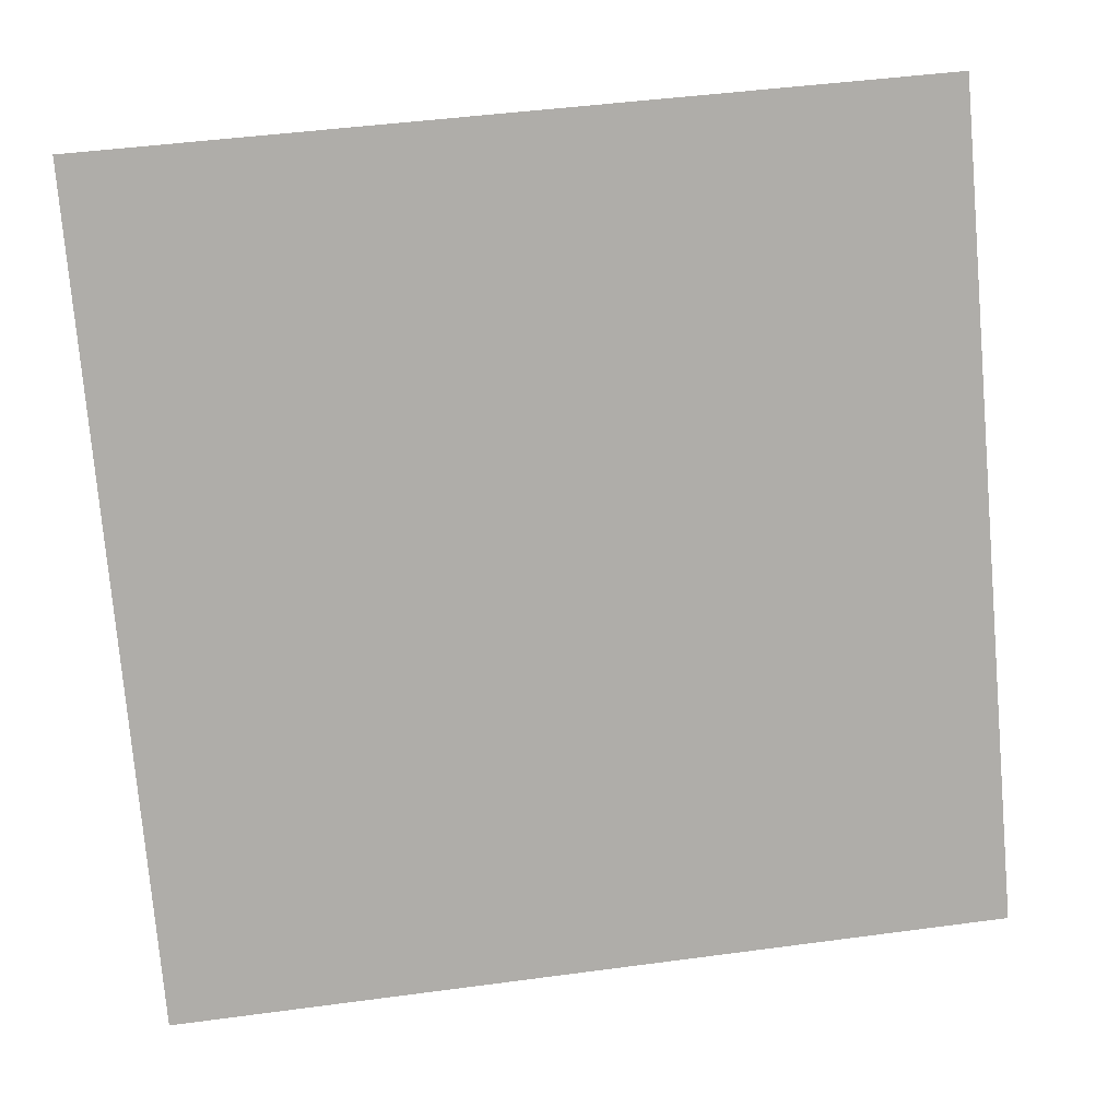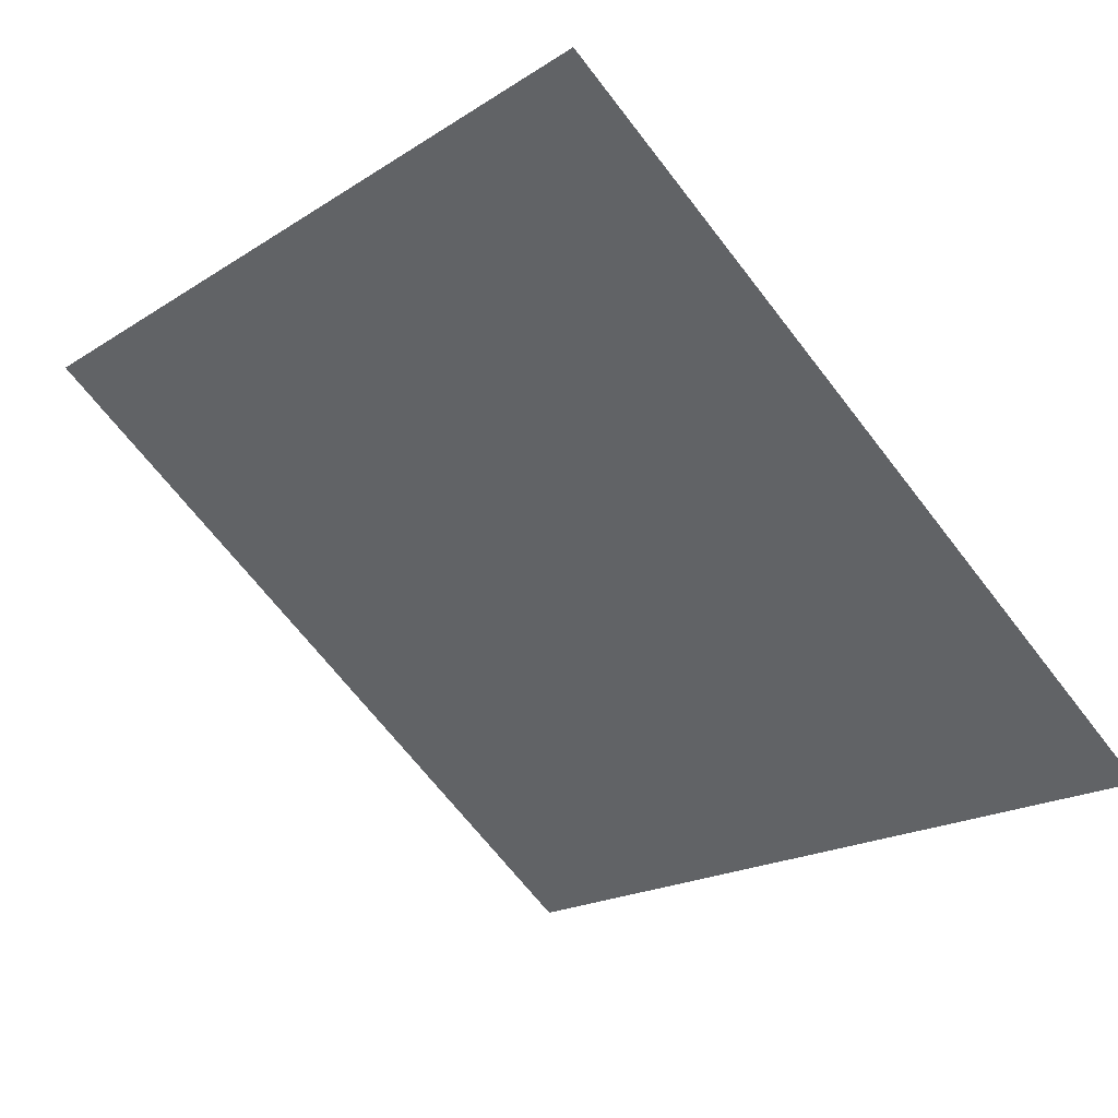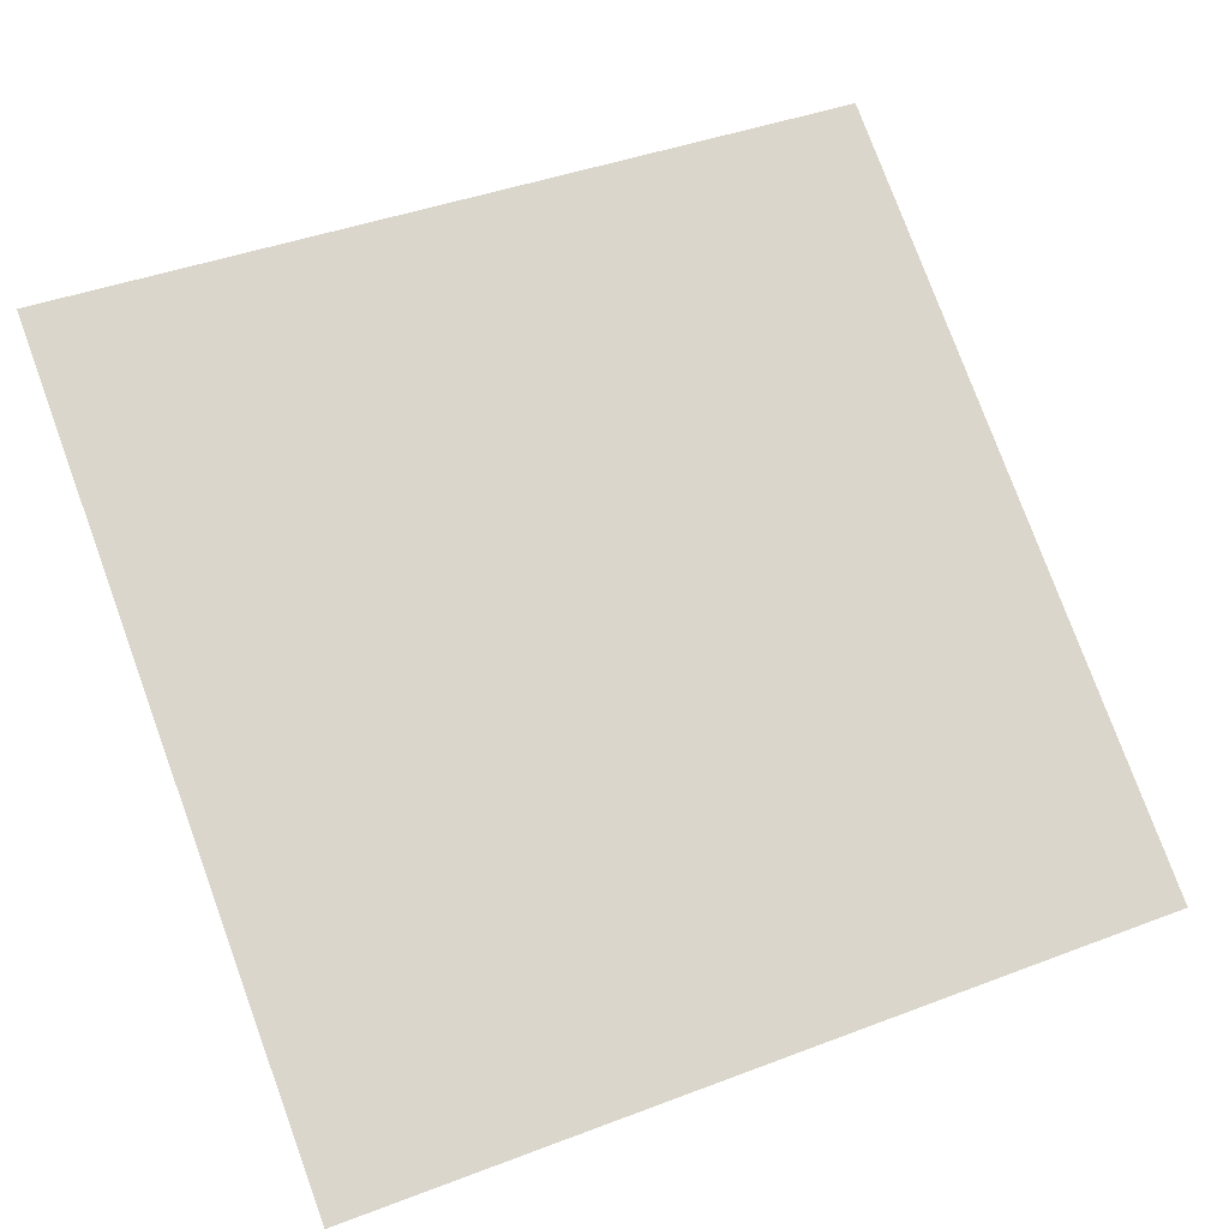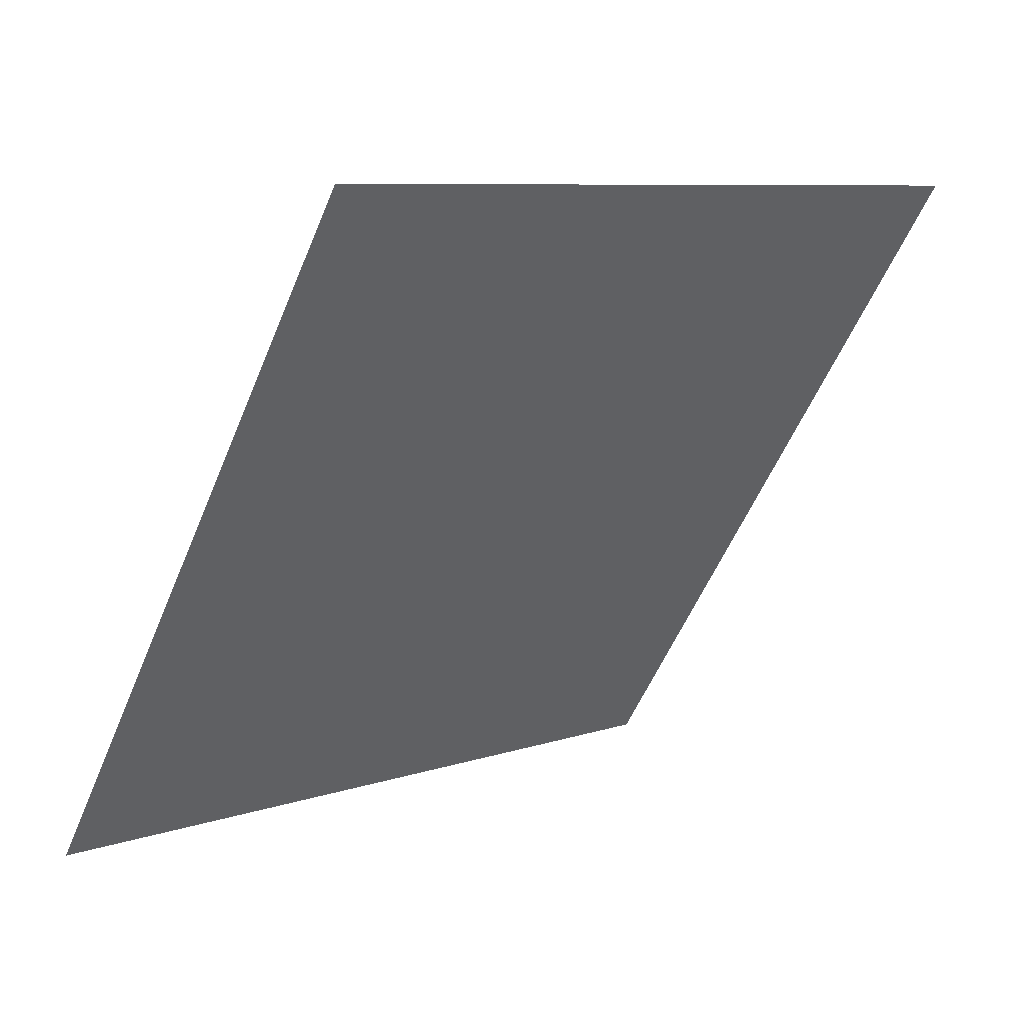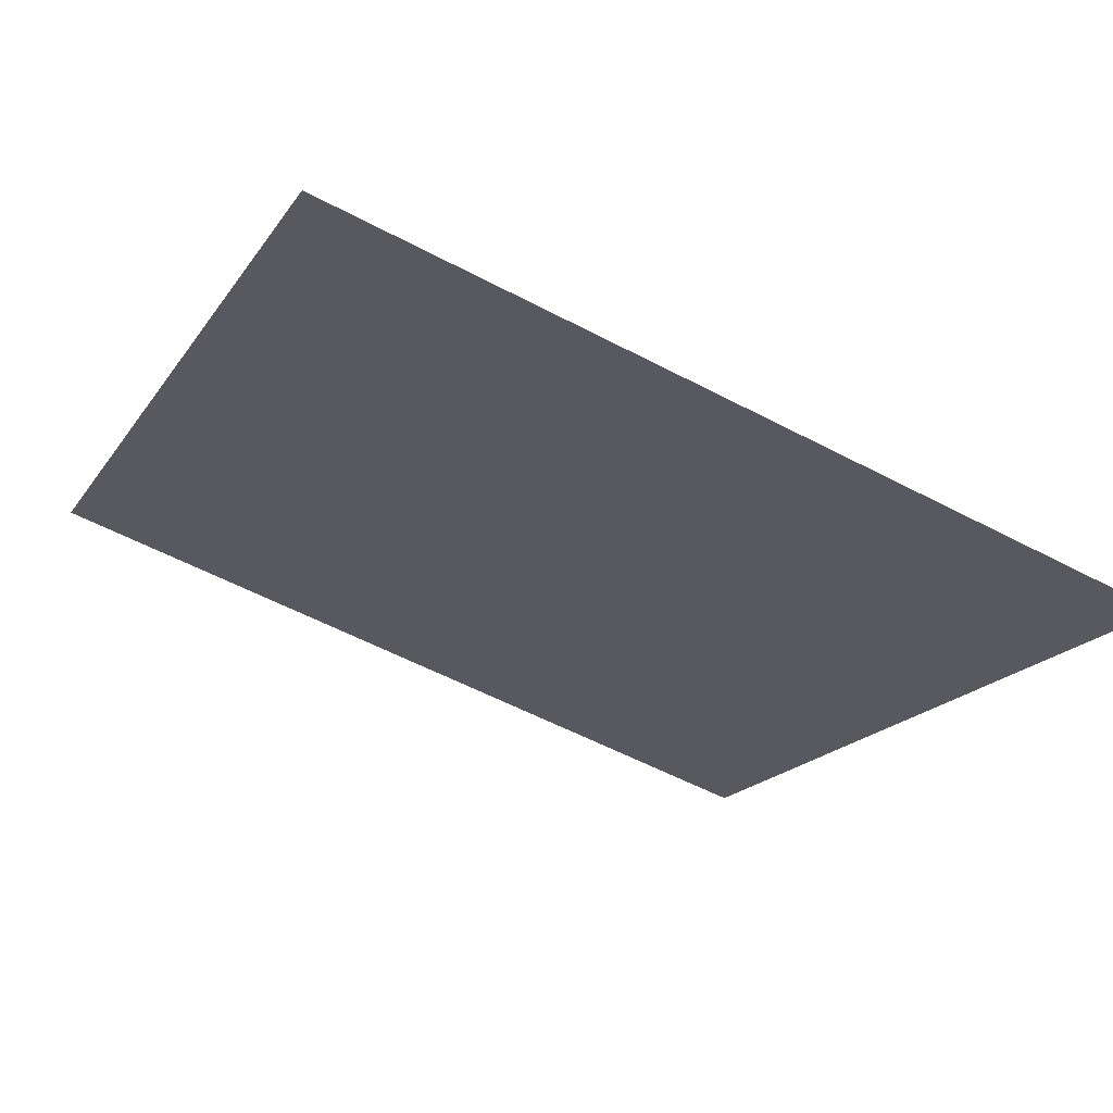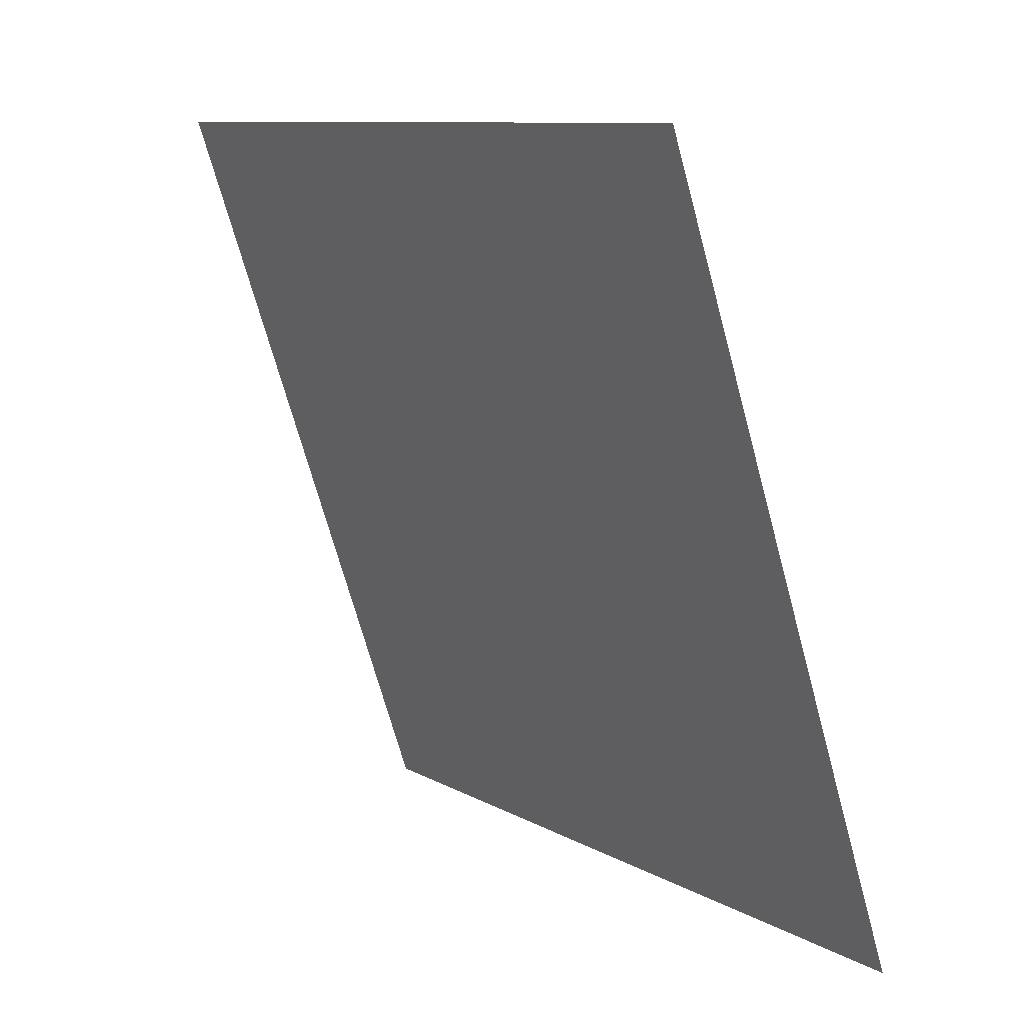
<metadata>
{"format":"obj","ext":"obj","renderer":"f3d","projection":"perspective","resolution":1024,"background":"white","views":[{"elev":50.2,"azim":-10.0,"up":"+Z"},{"elev":-70.1,"azim":128.3,"up":"+Y"},{"elev":38.2,"azim":155.8,"up":"+Y"},{"elev":-53.9,"azim":-111.8,"up":"+Y"},{"elev":-58.9,"azim":151.6,"up":"+Y"},{"elev":-68.8,"azim":-76.2,"up":"+Z"}]}
</metadata>
<code>
v 0.004671 0.9352 0.7068
v -0.001888 0.9354 0.7069
v -0.001769 0.9393 0.7122
v 0.004791 0.9392 0.7121
f 4 3 2 1

</code>
